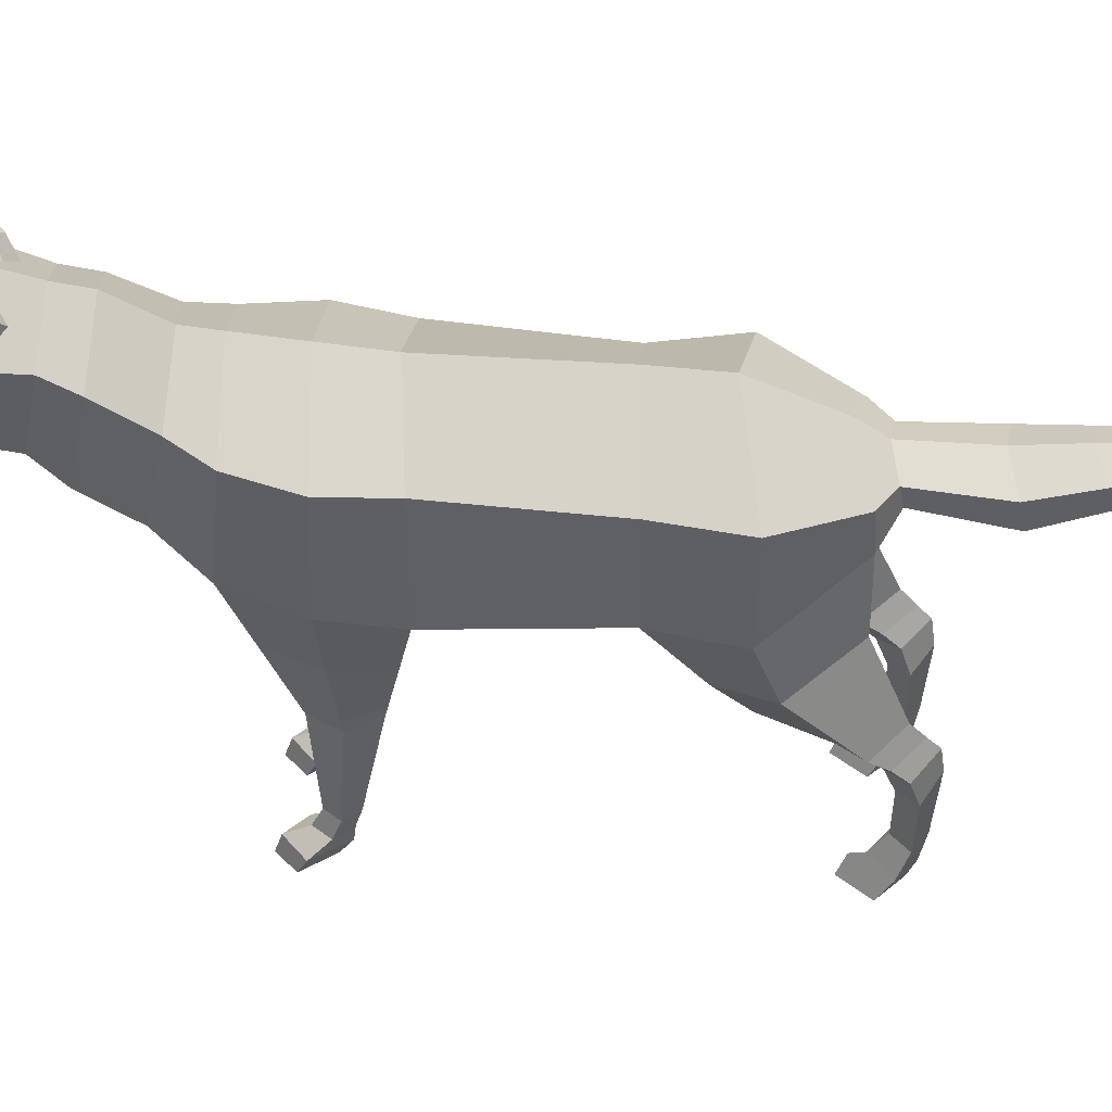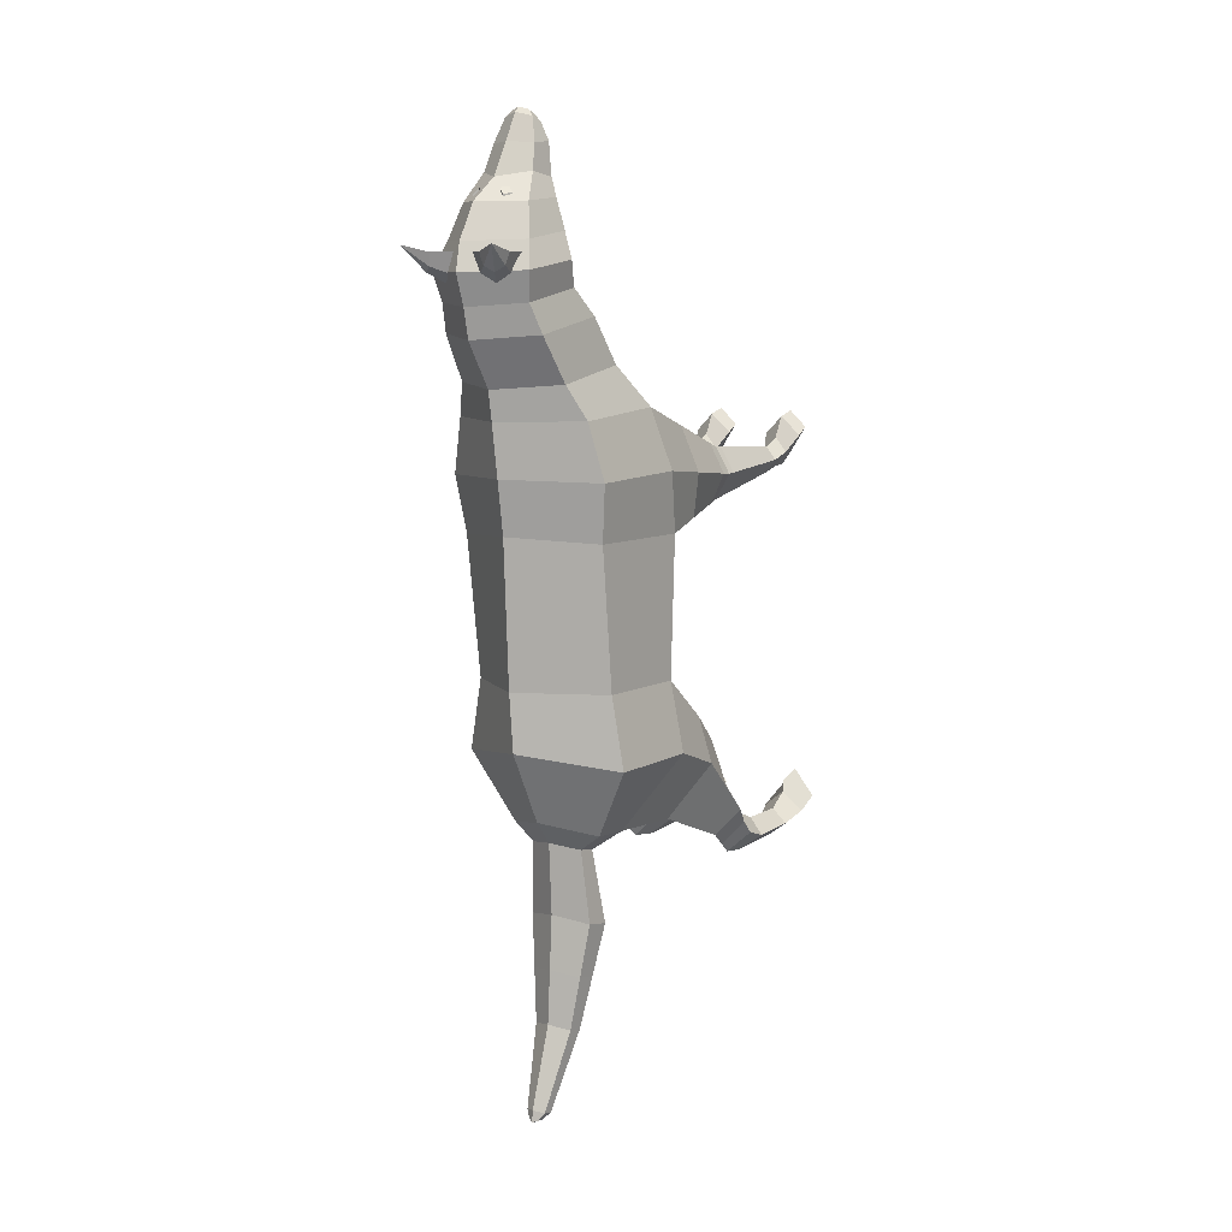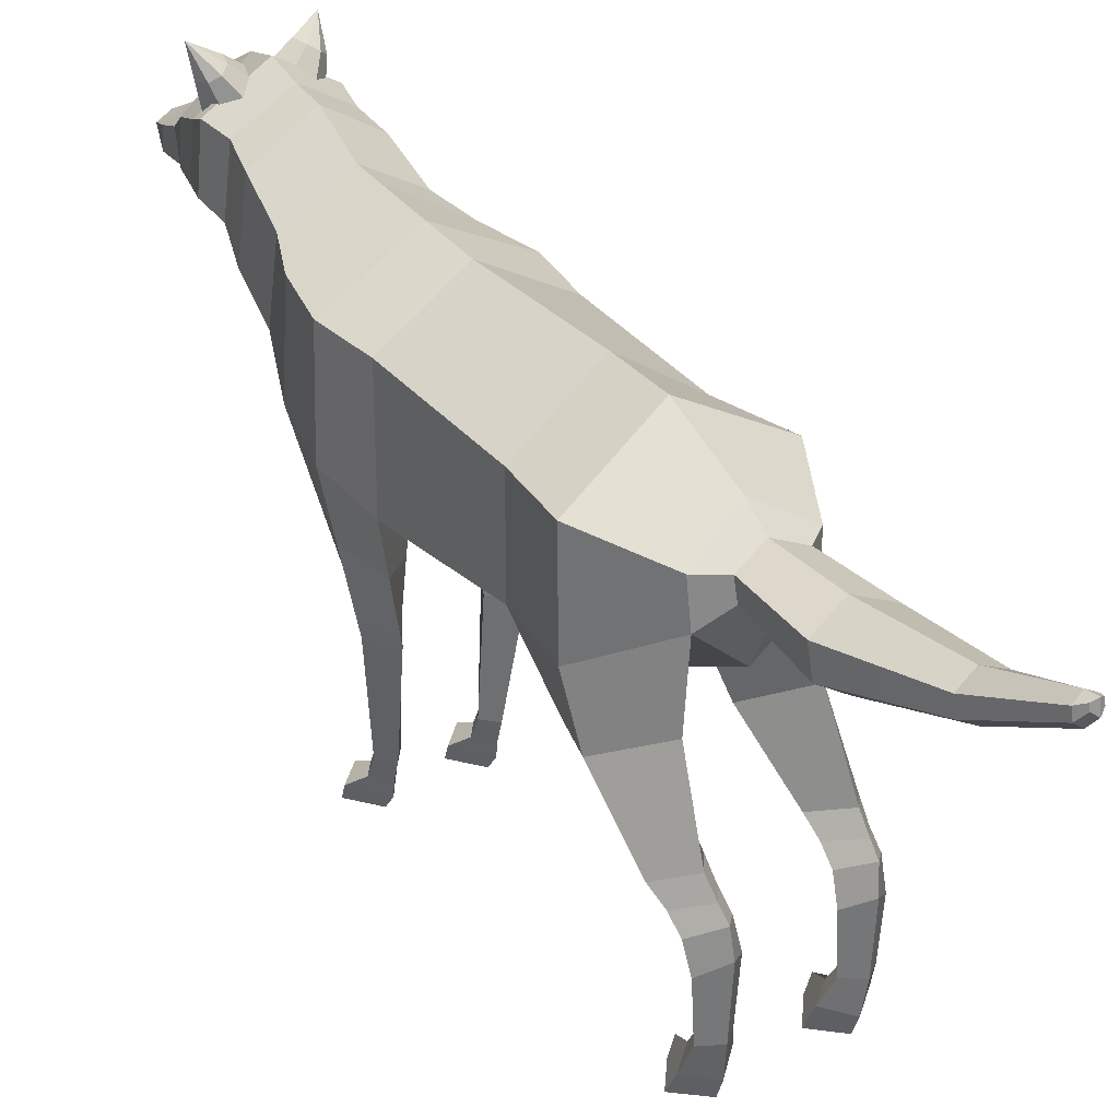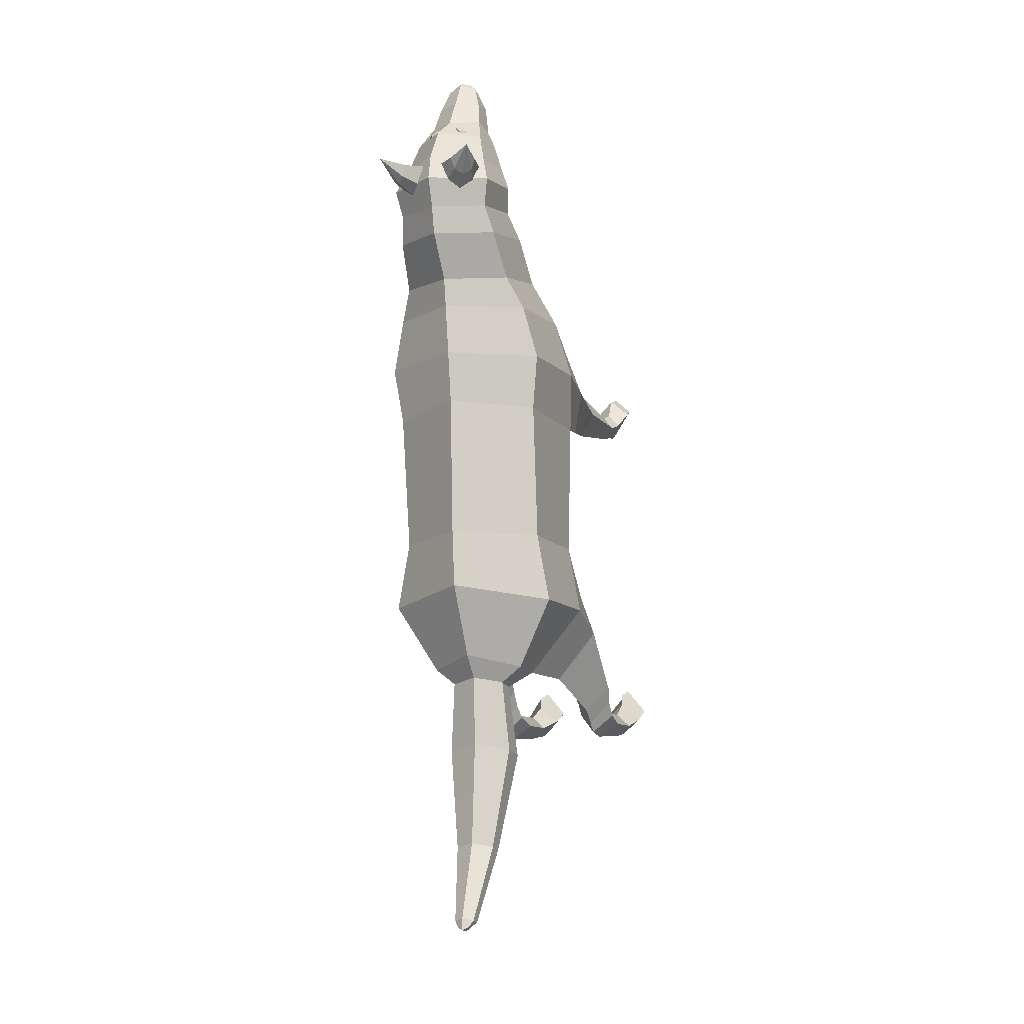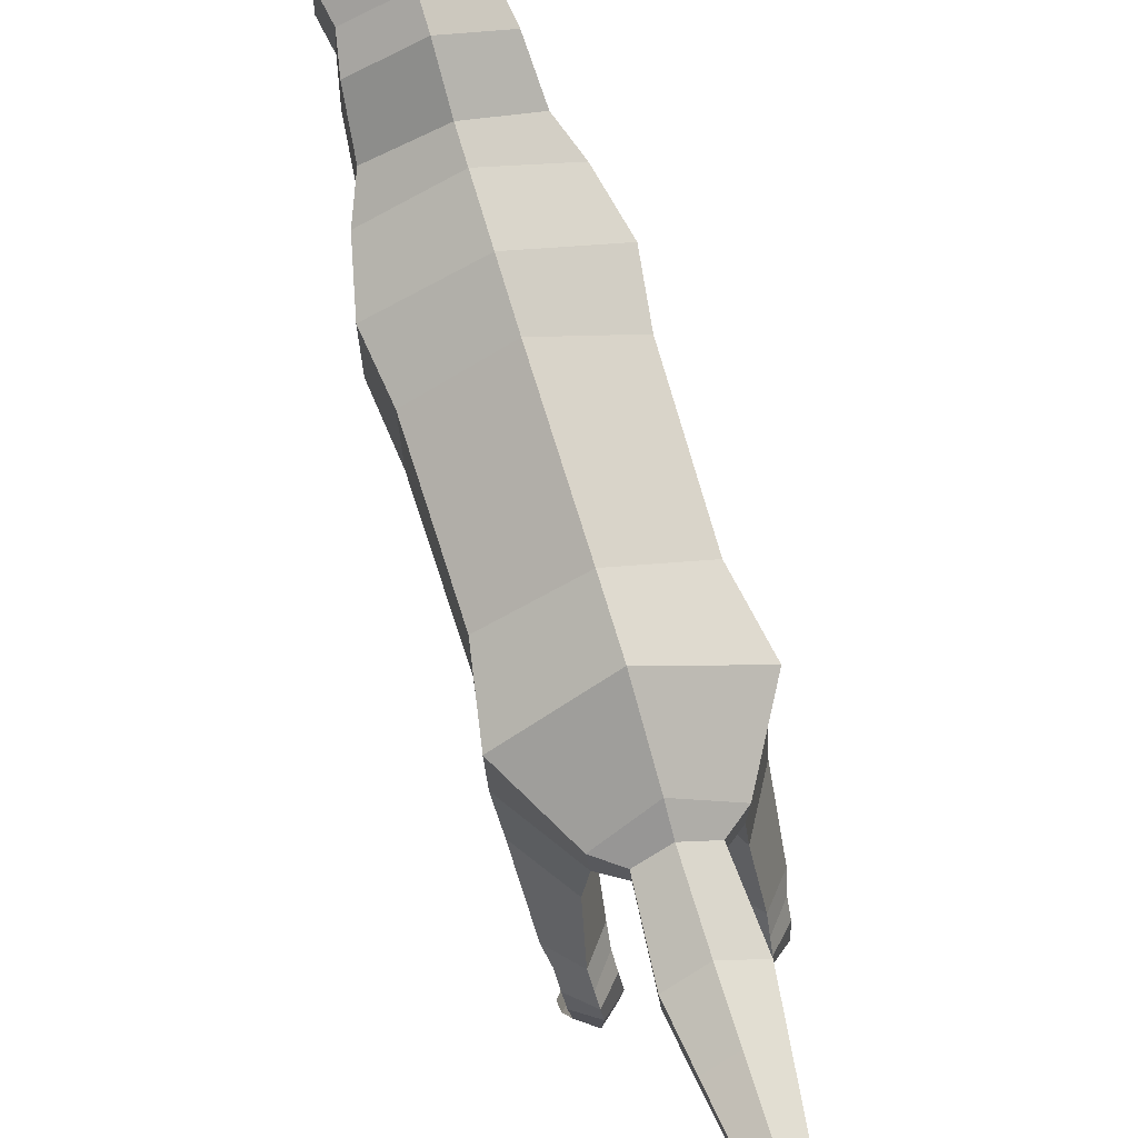
<metadata>
{"format":"obj","ext":"obj","renderer":"f3d","projection":"perspective","resolution":1024,"background":"white","views":[{"elev":46.0,"azim":91.4,"up":"+Y"},{"elev":8.5,"azim":-143.9,"up":"+Z"},{"elev":29.4,"azim":144.3,"up":"+Y"},{"elev":-11.2,"azim":-157.2,"up":"+Z"},{"elev":73.5,"azim":162.7,"up":"+Y"}]}
</metadata>
<code>
o Wolf_Cylinder
v 0.09812 3.68 3.642
v 0.1411 3.623 3.654
v 0.1447 3.706 3.593
v 0.1877 3.648 3.604
v 0.09812 3.68 3.603
v 0.1411 3.623 3.614
v 0.1447 3.706 3.554
v 0.1877 3.648 3.565
v 0.1963 3.836 2.906
v 0.4349 4.196 3.225
v 0.3161 3.757 2.984
v 0.3657 3.724 3.173
v 0.3007 3.767 3.014
v 0.1963 3.836 2.943
v 0.08902 3.907 3.005
v 0.0269 3.949 3.173
v 0.07651 3.916 2.984
v 0.3231 4.028 3.026
v 0.3886 3.984 3.068
v 0.4157 3.966 3.172
v 0.3835 3.988 3.097
v 0.3231 4.028 3.049
v 0.2648 4.066 3.088
v 0.2306 4.089 3.172
v 0.2577 4.071 3.068
v 0.5025 1.2 -1.258
v 0.6518 2.257 -0.1754
v 0.3178 1.291 -1.416
v 0.122 2.203 -0.7199
v 0.6874 1.268 -1.419
v 0.7463 2.212 -0.7623
v 0.4972 1.372 -1.643
v 0.4018 2.576 -1.378
v 0.4132 1.264 1.618
v 0.6197 2.495 2.004
v 0.2821 1.264 1.4
v 0.1409 2.353 1.42
v 0.5444 1.264 1.4
v 0.7311 2.362 1.506
v 0.4132 1.264 1.183
v 0.6673 2.228 1
v 0.6518 3.051 -0.1754
v 0.6673 3.187 1
v 0.4212 2.904 -1.354
v 0.3609 0.4004 1.571
v 0.2697 0.4004 1.459
v 0.452 0.4004 1.459
v 0.3609 0.4004 1.347
v 0.3609 0.2514 1.643
v 0.2585 0.2514 1.518
v 0.4633 0.2514 1.518
v 0.3609 0.2514 1.392
v 0.3609 0.1646 1.816
v 0.1896 0.1396 1.662
v 0.5321 0.1396 1.662
v 0.3609 0.1289 1.407
v 0.3609 0.01261 1.865
v 0.2063 0.0126 1.725
v 0.5155 0.0126 1.725
v 0.3609 0.01218 1.495
v 0.4922 1.098 -1.411
v 0.3315 1.177 -1.548
v 0.6531 1.157 -1.551
v 0.4876 1.248 -1.748
v 0.4848 0.9757 -1.531
v 0.3242 1.067 -1.66
v 0.6457 1.047 -1.665
v 0.4803 1.154 -1.834
v 0.4707 0.772 -1.612
v 0.31 0.8628 -1.729
v 0.6315 0.8434 -1.734
v 0.4661 0.9503 -1.864
v 0.4704 0.4065 -1.605
v 0.3419 0.4176 -1.719
v 0.5992 0.402 -1.723
v 0.4668 0.4183 -1.825
v 0.4568 0.2246 -1.491
v 0.2747 0.2171 -1.637
v 0.639 0.195 -1.642
v 0.4516 0.1571 -1.784
v 0.4551 0.0135 -1.323
v 0.2731 0.0135 -1.54
v 0.6374 0.0132 -1.54
v 0.4499 0.01329 -1.728
v 0.4559 0.2089 -1.387
v 0.6197 3.308 1.931
v 0.7311 3.248 1.469
v 0.7606 3.045 -0.7711
v 0.5002 2.788 2.333
v 0.5002 3.424 2.203
v 0.4646 3.013 2.702
v 0.4646 3.649 2.572
v 0.4163 3.205 2.917
v 0.4163 3.744 2.808
v 0.4646 3.295 3.121
v 0.4646 3.801 3.042
v 0.388 3.279 3.335
v 0.388 3.704 3.266
v 0.3116 3.281 3.581
v 0.3116 3.613 3.544
v 0.2336 3.239 3.733
v 0.2336 3.462 3.768
v 0.1954 3.221 3.997
v 0.1954 3.394 3.977
v 0.1322 3.231 4.134
v 0.1322 3.331 4.174
v 0.07608 3.249 4.203
v 0.07608 3.309 4.227
v 0.2409 2.906 -1.49
v 0.2357 2.75 -1.52
v 0.2892 2.856 -2.103
v 0.282 2.639 -2.145
v 0.1744 2.963 -2.977
v 0.1721 2.836 -3.001
v 0.08836 3.192 -3.62
v 0.08787 3.112 -3.636
v 0.04584 3.222 -3.682
v 0.04574 3.181 -3.69
v 0.2809 1.184 1.406
v 0.4084 1.184 1.614
v 0.4084 1.184 1.198
v 0.5358 1.184 1.406
v 0.4337 1.387 1.657
v 0.2723 1.338 1.402
v 0.4385 1.36 1.165
v 0.5629 1.373 1.411
v 0.5267 1.941 1.83
v 0.228 1.671 1.411
v 0.5529 1.794 1.082
v 0.647 1.868 1.458
v 0.5772 1.74 -0.5589
v 0.2545 1.712 -0.9054
v 0.4495 2.002 -1.385
v 0.7169 1.759 -0.9295
v 0.227 2.737 -2.573
v 0.2318 2.91 -2.54
v 0.5398 1.493 -0.7986
v -0.09812 3.68 3.642
v -0.1411 3.623 3.654
v -0.1447 3.706 3.593
v -0.1877 3.648 3.604
v -0.09812 3.68 3.603
v -0.1411 3.623 3.614
v -0.1447 3.706 3.554
v -0.1877 3.648 3.565
v -0.1963 3.836 2.906
v -0.4349 4.196 3.225
v -0.3161 3.757 2.984
v -0.3657 3.724 3.173
v -0.3007 3.767 3.014
v -0.1963 3.836 2.943
v -0.08902 3.907 3.005
v -0.0269 3.949 3.173
v -0.07651 3.916 2.984
v -0.3231 4.028 3.026
v -0.3886 3.984 3.068
v -0.4157 3.966 3.172
v -0.3835 3.988 3.097
v -0.3231 4.028 3.049
v -0.2648 4.066 3.088
v -0.2306 4.089 3.172
v -0.2577 4.071 3.068
v -0.5025 1.2 -1.258
v -0.6518 2.257 -0.1754
v -0.3178 1.291 -1.416
v -0.122 2.203 -0.7199
v -0.6874 1.268 -1.419
v -0.7463 2.212 -0.7623
v -0.4972 1.372 -1.643
v -0.4018 2.576 -1.378
v -0.4132 1.264 1.618
v -0.6197 2.495 2.004
v -0.2821 1.264 1.4
v -0.1409 2.353 1.42
v -0.5444 1.264 1.4
v -0.7311 2.362 1.506
v -0.4132 1.264 1.183
v -0.6673 2.228 1
v 0 3.498 -0.1595
v 0 3.555 1.047
v -0.6518 3.051 -0.1754
v -0.6673 3.187 1
v 0 1.978 -0.1754
v 0 1.791 1
v 0 3.158 -1.254
v -0.4212 2.904 -1.354
v 0 2.231 -1.335
v -0.3609 0.4004 1.571
v -0.2697 0.4004 1.459
v -0.452 0.4004 1.459
v -0.3609 0.4004 1.347
v -0.3609 0.2514 1.643
v -0.2585 0.2514 1.518
v -0.4633 0.2514 1.518
v -0.3609 0.2514 1.392
v -0.3609 0.1646 1.816
v -0.1896 0.1396 1.662
v -0.5321 0.1396 1.662
v -0.3609 0.1289 1.407
v -0.3609 0.01261 1.865
v -0.2063 0.0126 1.725
v -0.5155 0.0126 1.725
v -0.3609 0.01218 1.495
v -0.4922 1.098 -1.411
v -0.3315 1.177 -1.548
v -0.6531 1.157 -1.551
v -0.4876 1.248 -1.748
v -0.4848 0.9757 -1.531
v -0.3242 1.067 -1.66
v -0.6457 1.047 -1.665
v -0.4803 1.154 -1.834
v -0.4707 0.772 -1.612
v -0.31 0.8628 -1.729
v -0.6315 0.8434 -1.734
v -0.4661 0.9503 -1.864
v -0.4704 0.4065 -1.605
v -0.3419 0.4176 -1.719
v -0.5992 0.402 -1.723
v -0.4668 0.4183 -1.825
v -0.4568 0.2246 -1.491
v -0.2747 0.2171 -1.637
v -0.639 0.195 -1.642
v -0.4516 0.1571 -1.784
v -0.4551 0.0135 -1.323
v -0.2731 0.0135 -1.54
v -0.6374 0.0132 -1.54
v -0.4499 0.01329 -1.728
v -0.4559 0.2089 -1.387
v -0.6197 3.308 1.931
v 0 3.68 1.922
v 0 2.104 2.026
v 0 1.947 1.517
v -0.7311 3.248 1.469
v 0 3.618 1.488
v 0 1.983 -0.7623
v -0.7606 3.045 -0.7711
v 0 3.452 -0.6516
v -0.5002 2.788 2.333
v -0.5002 3.424 2.203
v 0 3.717 2.163
v 0 2.48 2.384
v -0.4646 3.013 2.702
v -0.4646 3.649 2.572
v 0 3.942 2.532
v 0 2.705 2.753
v -0.4163 3.205 2.917
v -0.4163 3.744 2.808
v 0 3.992 2.774
v 0 2.944 2.961
v -0.4646 3.295 3.121
v -0.4646 3.801 3.042
v 0 4.074 3.023
v 0 3.008 3.149
v -0.388 3.279 3.335
v -0.388 3.704 3.266
v 0 4.031 3.25
v 0 3.031 3.359
v -0.3116 3.281 3.581
v -0.3116 3.613 3.544
v 0 3.87 3.54
v 0 3.077 3.592
v -0.2336 3.239 3.733
v -0.2336 3.462 3.768
v 0 3.63 3.725
v 0 3.072 3.742
v -0.1954 3.221 3.997
v -0.1954 3.394 3.977
v 0 3.484 3.991
v 0 3.108 4.003
v -0.1322 3.231 4.134
v -0.1322 3.331 4.174
v 0 3.376 4.209
v 0 3.168 4.104
v -0.07608 3.249 4.203
v -0.07608 3.309 4.227
v 0 3.336 4.248
v 0 3.212 4.185
v 0 3.009 -1.447
v -0.2409 2.906 -1.49
v -0.2357 2.75 -1.52
v 0 2.555 -1.492
v 0 2.978 -2.044
v -0.2892 2.856 -2.103
v -0.282 2.639 -2.145
v 0 2.449 -2.106
v 0 3.033 -2.943
v -0.1744 2.963 -2.977
v -0.1721 2.836 -3.001
v 0 2.726 -2.979
v 0 3.237 -3.598
v -0.08836 3.192 -3.62
v -0.08787 3.112 -3.636
v 0 3.042 -3.621
v 0 3.245 -3.7
v -0.04584 3.222 -3.682
v -0.04574 3.181 -3.69
v 0 3.144 -3.712
v -0.2809 1.184 1.406
v -0.4084 1.184 1.614
v -0.4084 1.184 1.198
v -0.5358 1.184 1.406
v -0.4337 1.387 1.657
v -0.2723 1.338 1.402
v -0.4385 1.36 1.165
v -0.5629 1.373 1.411
v -0.5267 1.941 1.83
v -0.228 1.671 1.411
v -0.5529 1.794 1.082
v -0.647 1.868 1.458
v -0.5772 1.74 -0.5589
v -0.2545 1.712 -0.9054
v -0.4495 2.002 -1.385
v -0.7169 1.759 -0.9295
v 0 2.588 -2.542
v -0.227 2.737 -2.573
v -0.2318 2.91 -2.54
v 0 3.005 -2.493
v -0.5398 1.493 -0.7986
f 1 3 4 2
f 5 6 8 7
f 1 2 6 5
f 2 4 8 6
f 3 1 5 7
f 4 3 7 8
f 9 11 12 13 14 15 16 17
f 16 24 25 17
f 17 25 18 9
f 11 19 20 12
f 9 18 19 11
f 18 10 19
f 19 10 20
f 25 10 18
f 24 10 25
f 133 134 30 32
f 134 131 137 26 30
f 31 33 29 27
f 125 126 38 40
f 126 123 34 38
f 39 41 37 35
f 179 180 43 42
f 42 43 41 27
f 88 31 33 44
f 237 88 44 185
f 122 120 45 47
f 121 122 47 48
f 64 63 67 68
f 30 26 61 63
f 32 30 63 64
f 63 61 65 67
f 67 65 69 71
f 68 67 71 72
f 71 69 73 75
f 72 71 75 76
f 87 234 230 86
f 39 87 86 35
f 41 43 87 39
f 43 180 234 87
f 179 42 88 237
f 42 27 31 88
f 44 33 110 109
f 86 230 240 90
f 89 90 92 91
f 90 240 244 92
f 91 92 94 93
f 92 244 248 94
f 93 94 96 95
f 94 248 252 96
f 95 96 98 97
f 96 252 256 98
f 97 98 100 99
f 98 256 260 100
f 273 105 107 277
f 105 106 108 107
f 106 272 276 108
f 185 44 109 278
f 278 109 111 282
f 317 136 113 286
f 286 113 115 290
f 35 86 90 89
f 276 277 107 108
f 40 38 122 121
f 38 34 120 122
f 130 127 123 126
f 129 130 126 125
f 41 39 130 129
f 39 35 127 130
f 31 27 131 134
f 33 31 134 133
f 282 111 136 317
f 138 139 141 140
f 142 144 145 143
f 138 142 143 139
f 139 143 145 141
f 140 144 142 138
f 141 145 144 140
f 146 154 153 152 151 150 149 148
f 153 154 162 161
f 154 146 155 162
f 148 149 157 156
f 146 148 156 155
f 155 156 147
f 156 157 147
f 162 155 147
f 161 162 147
f 312 169 167 313
f 313 167 163 318 310
f 168 164 166 170
f 304 177 175 305
f 305 175 171 302
f 176 172 174 178
f 179 181 182 180
f 181 164 178 182
f 236 186 170 168
f 237 185 186 236
f 301 190 188 299
f 300 191 190 301
f 207 211 210 206
f 167 206 204 163
f 169 207 206 167
f 206 210 208 204
f 210 214 212 208
f 211 215 214 210
f 214 218 216 212
f 215 219 218 214
f 233 229 230 234
f 176 172 229 233
f 178 176 233 182
f 182 233 234 180
f 179 237 236 181
f 181 236 168 164
f 186 279 280 170
f 229 239 240 230
f 238 242 243 239
f 239 243 244 240
f 242 246 247 243
f 243 247 248 244
f 246 250 251 247
f 247 251 252 248
f 250 254 255 251
f 251 255 256 252
f 254 258 259 255
f 255 259 260 256
f 273 277 274 270
f 270 274 275 271
f 271 275 276 272
f 185 278 279 186
f 278 282 283 279
f 317 286 287 316
f 286 290 291 287
f 172 238 239 229
f 276 275 274 277
f 177 300 301 175
f 175 301 299 171
f 309 305 302 306
f 308 304 305 309
f 178 308 309 176
f 176 309 306 172
f 168 313 310 164
f 170 312 313 168
f 282 317 316 283
f 15 23 24 16
f 14 22 23 15
f 13 21 22 14
f 12 20 21 13
f 20 10 21
f 21 10 22
f 22 10 23
f 23 10 24
f 131 132 28 26 137
f 132 133 32 28
f 28 32 64 62
f 123 124 36 34
f 124 125 40 36
f 120 119 46 45
f 27 41 184 183
f 31 235 187 33
f 47 45 49 51
f 119 121 48 46
f 52 51 55 56
f 46 48 52 50
f 48 47 51 52
f 45 46 50 49
f 53 54 58 57
f 49 50 54 53
f 51 49 53 55
f 50 52 56 54
f 57 58 60 59
f 55 53 57 59
f 54 56 60 58
f 56 55 59 60
f 26 28 62 61
f 65 66 70 69
f 61 62 66 65
f 62 64 68 66
f 69 70 74 73
f 66 68 72 70
f 75 73 77 79
f 70 72 76 74
f 80 79 83 84
f 74 76 80 78
f 76 75 79 80
f 73 74 78 77
f 81 82 84 83
f 77 78 82 81 85
f 79 77 85 81 83
f 78 80 84 82
f 232 39 35 231
f 184 41 39 232
f 27 183 235 31
f 33 187 281 110
f 241 89 91 245
f 245 91 93 249
f 249 93 95 253
f 253 95 97 257
f 257 97 99 261
f 261 99 101 265
f 99 100 102 101
f 100 260 264 102
f 265 101 103 269
f 101 102 104 103
f 102 264 268 104
f 269 103 105 273
f 103 104 106 105
f 104 268 272 106
f 110 281 285 112
f 109 110 112 111
f 135 314 289 114
f 136 135 114 113
f 114 289 293 116
f 113 114 116 115
f 231 35 89 241
f 116 293 297 118
f 115 116 118 117
f 290 115 117 294
f 294 117 118 297
f 36 40 121 119
f 34 36 119 120
f 128 129 125 124
f 127 128 124 123
f 35 37 128 127
f 37 41 129 128
f 29 33 133 132
f 27 29 132 131
f 111 112 135 136
f 112 285 314 135
f 152 153 161 160
f 151 152 160 159
f 150 151 159 158
f 149 150 158 157
f 157 158 147
f 158 159 147
f 159 160 147
f 160 161 147
f 310 318 163 165 311
f 311 165 169 312
f 165 205 207 169
f 302 171 173 303
f 303 173 177 304
f 299 188 189 298
f 164 183 184 178
f 168 170 187 235
f 190 194 192 188
f 298 189 191 300
f 195 199 198 194
f 189 193 195 191
f 191 195 194 190
f 188 192 193 189
f 196 200 201 197
f 192 196 197 193
f 194 198 196 192
f 193 197 199 195
f 200 202 203 201
f 198 202 200 196
f 197 201 203 199
f 199 203 202 198
f 163 204 205 165
f 208 212 213 209
f 204 208 209 205
f 205 209 211 207
f 212 216 217 213
f 209 213 215 211
f 218 222 220 216
f 213 217 219 215
f 223 227 226 222
f 217 221 223 219
f 219 223 222 218
f 216 220 221 217
f 224 226 227 225
f 220 228 224 225 221
f 222 226 224 228 220
f 221 225 227 223
f 232 231 172 176
f 184 232 176 178
f 164 168 235 183
f 170 280 281 187
f 241 245 242 238
f 245 249 246 242
f 249 253 250 246
f 253 257 254 250
f 257 261 258 254
f 261 265 262 258
f 258 262 263 259
f 259 263 264 260
f 265 269 266 262
f 262 266 267 263
f 263 267 268 264
f 269 273 270 266
f 266 270 271 267
f 267 271 272 268
f 280 284 285 281
f 279 283 284 280
f 315 288 289 314
f 316 287 288 315
f 288 292 293 289
f 287 291 292 288
f 231 241 238 172
f 292 296 297 293
f 291 295 296 292
f 290 294 295 291
f 294 297 296 295
f 173 298 300 177
f 171 299 298 173
f 307 303 304 308
f 306 302 303 307
f 172 306 307 174
f 174 307 308 178
f 166 311 312 170
f 164 310 311 166
f 283 316 315 284
f 284 315 314 285

</code>
